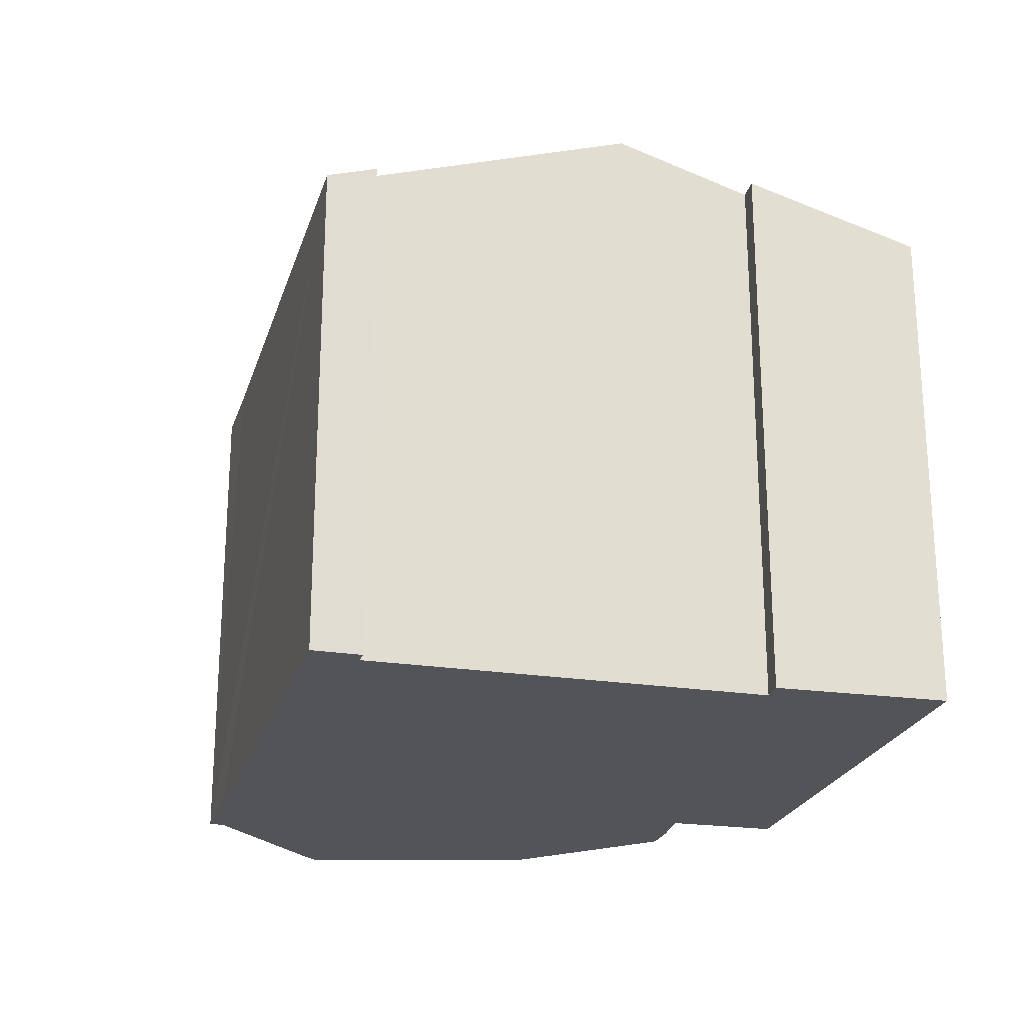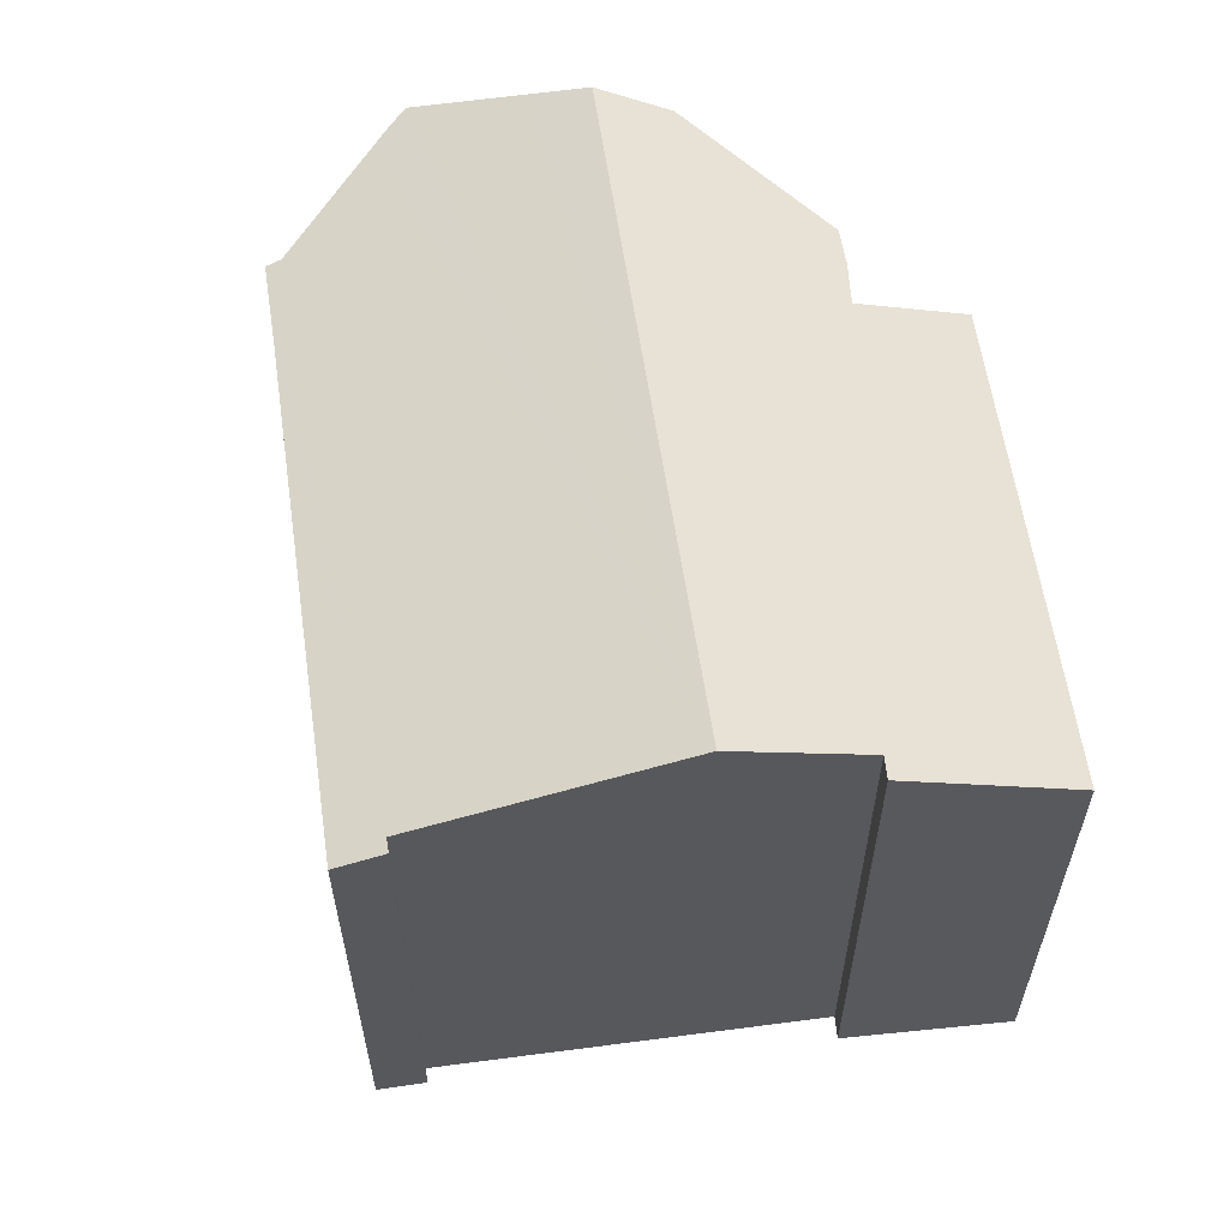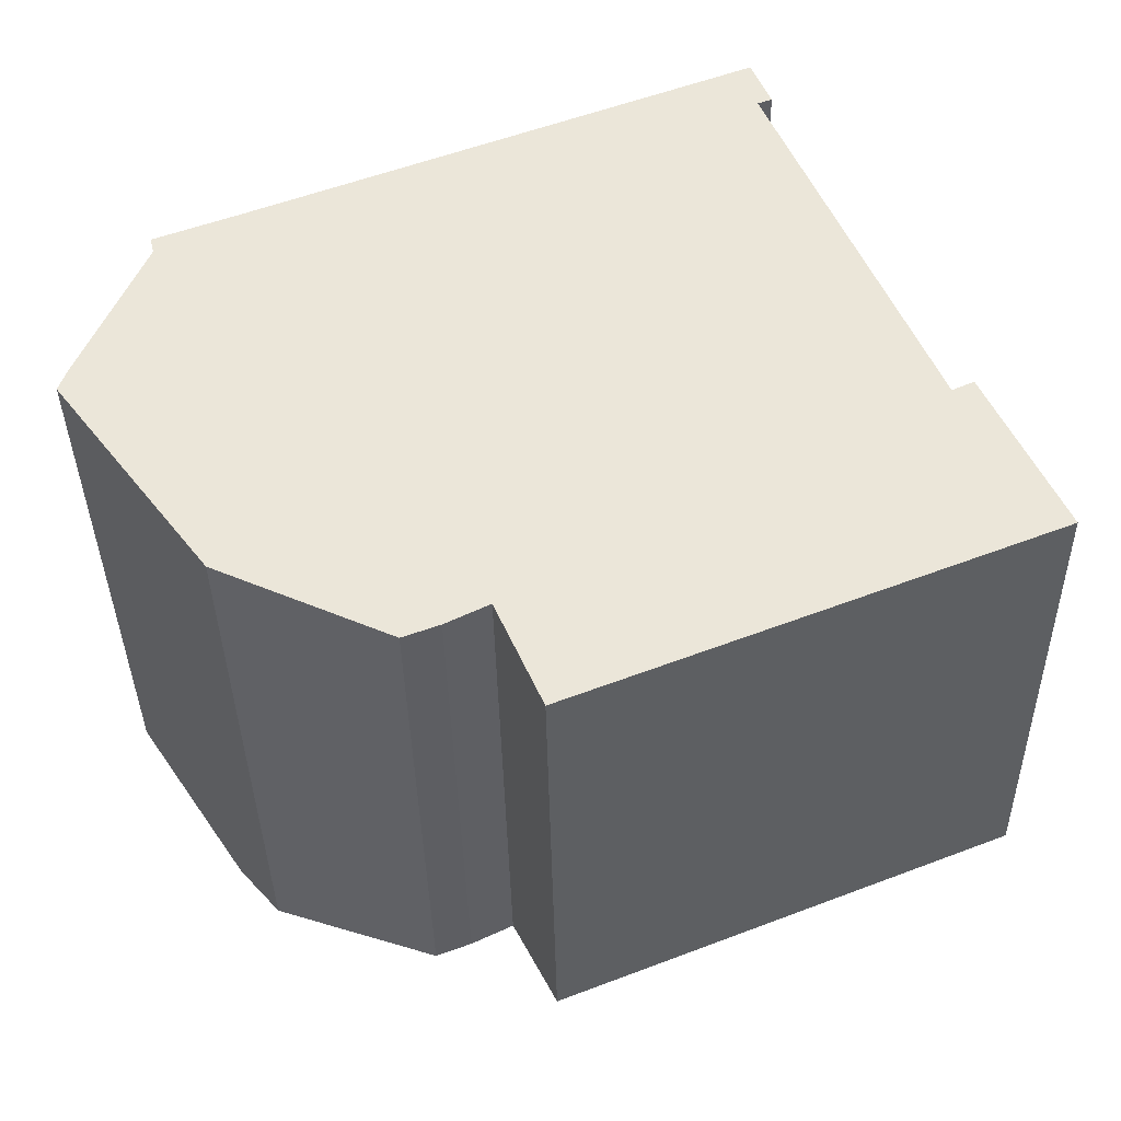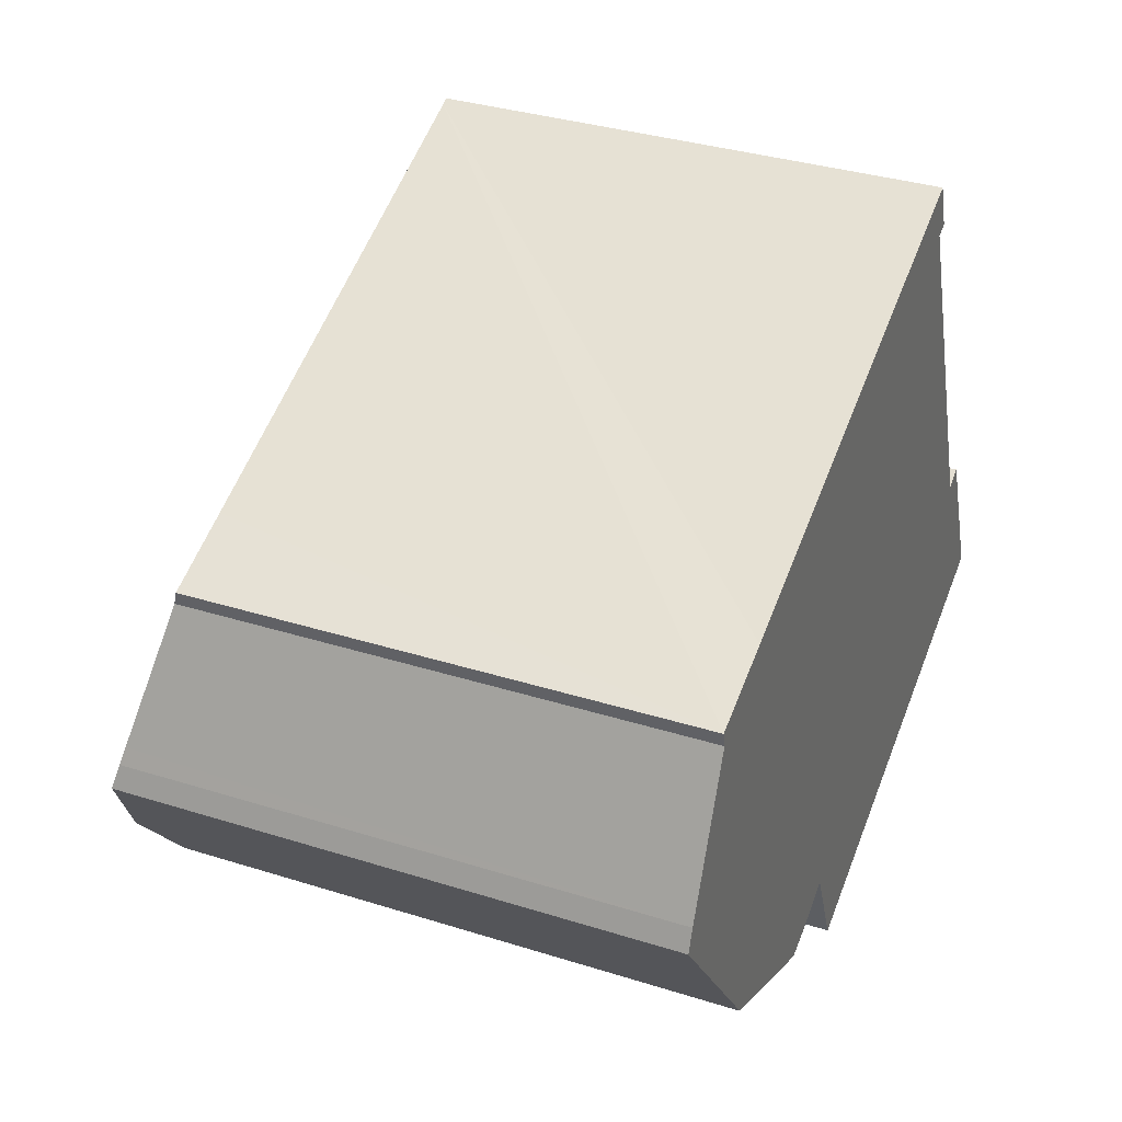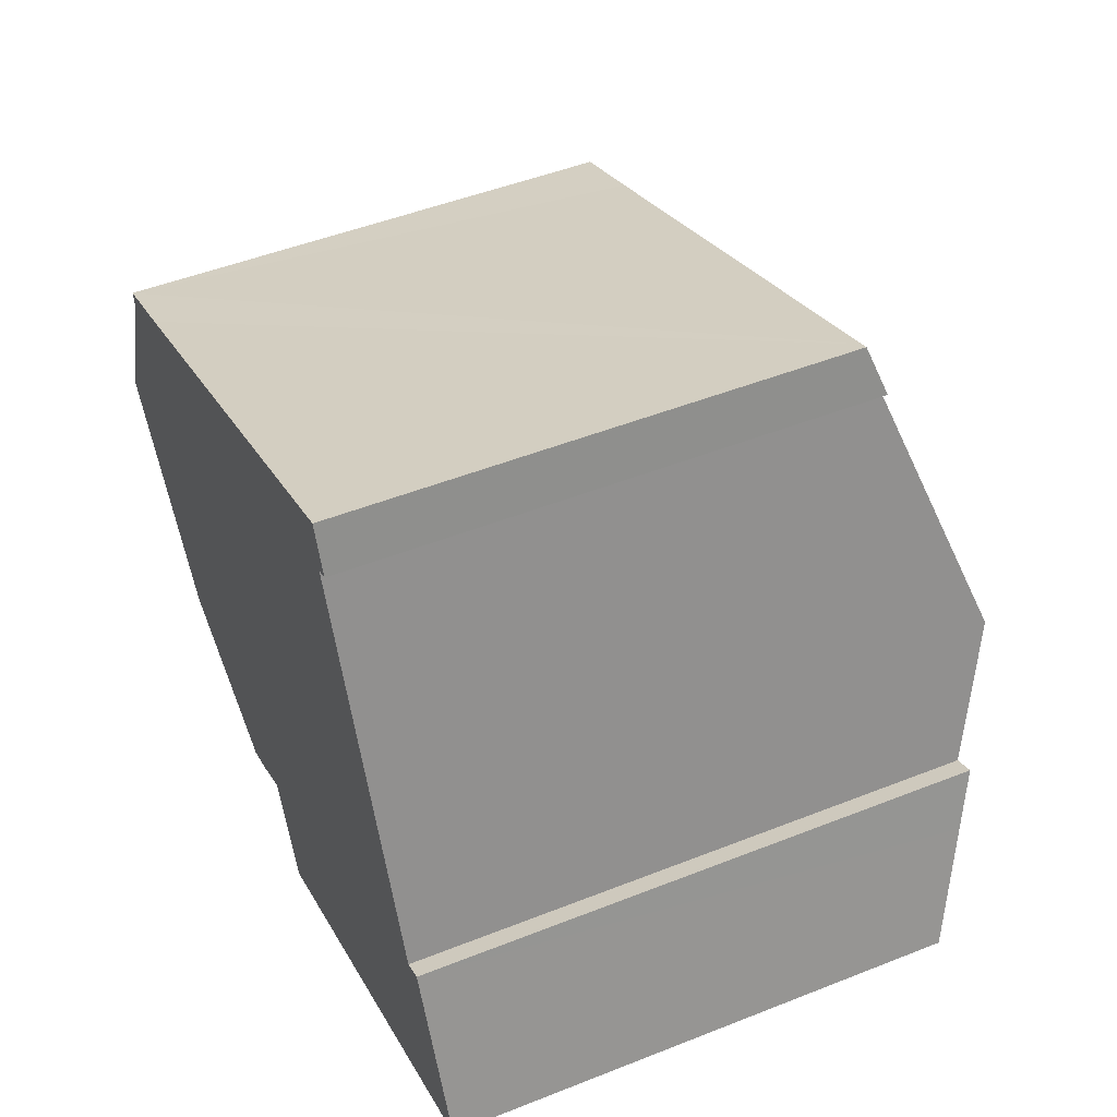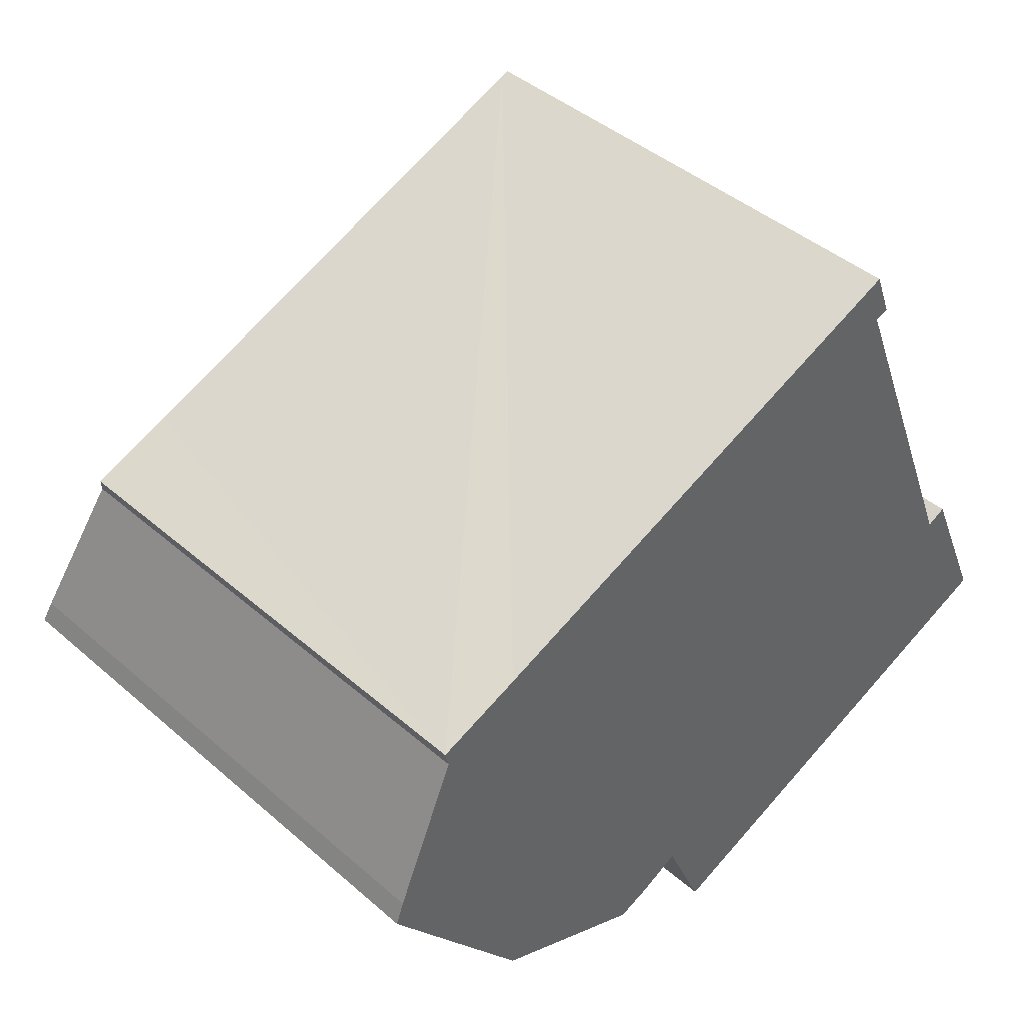
<metadata>
{"format":"obj","ext":"obj","renderer":"f3d","projection":"perspective","resolution":1024,"background":"white","views":[{"elev":-23.3,"azim":52.9,"up":"+Y"},{"elev":59.9,"azim":59.9,"up":"+Y"},{"elev":-37.4,"azim":1.0,"up":"+Z"},{"elev":34.6,"azim":-67.1,"up":"+Z"},{"elev":48.4,"azim":66.1,"up":"+Z"},{"elev":43.0,"azim":-44.3,"up":"+Z"}]}
</metadata>
<code>
v  12.29 7.187 -2.43
v  6.188 7.177 -4.893
v  5.555 7.668 -3.437
v  1.488 8.551 -1.986
v  4.479 7.653 -3.918
v  2.127 8.232 -2.84
v  10.52 8.551 1.603
v  4.972 7.65 -3.731
v  11.26 7.951 -0.188
v  12.57 7.188 -2.317
v  11.89 7.701 -0.805
v  11.55 7.956 -0.052
v  11.35 7.953 -0.146
v  0.988 8.303 -1.32
v  0 7.809 4.782e-16
v  0.116 7.729 0.325
v  0.214 7.674 0.556
v  0.99 7.234 2.391
v  9.077 7.385 5.083
v  0.937 7.165 2.61
v  2.126 7.169 3.071
v  8.899 7.165 5.775
v  9.171 7.386 5.118
v  9.272 7.387 5.155
v  9.008 7.165 5.819
v  9.272 -3.157e-16 5.155
v  9.077 -3.112e-16 5.083
v  9.171 -3.134e-16 5.118
v  12.57 1.419e-16 -2.317
v  6.188 2.996e-16 -4.893
v  12.29 1.488e-16 -2.43
v  4.479 2.399e-16 -3.918
v  4.972 2.285e-16 -3.731
v  11.26 1.151e-17 -0.188
v  10.52 -9.816e-17 1.603
v  9.008 -3.563e-16 5.819
v  11.55 3.184e-18 -0.052
v  11.35 8.94e-18 -0.146
v  0.116 -1.99e-17 0.325
v  0.99 -1.464e-16 2.391
v  0.214 -3.405e-17 0.556
v  11.89 4.929e-17 -0.805
v  5.555 2.105e-16 -3.437
v  2.127 1.739e-16 -2.84
v  0 0 0
v  1.488 1.216e-16 -1.986
v  0.988 8.083e-17 -1.32
v  0.937 -1.598e-16 2.61
v  2.126 -1.88e-16 3.071
v  8.899 -3.536e-16 5.775
g defaultobject
f 1 2 3
f 4 5 6
f 5 4 7
f 5 7 8
f 8 7 3
f 3 7 9
f 3 9 1
f 1 9 10
f 10 9 11
f 9 12 11
f 12 9 13
f 14 7 4
f 7 14 15
f 7 15 16
f 7 16 17
f 7 17 18
f 7 18 19
f 19 18 20
f 19 20 21
f 19 21 22
f 19 22 23
f 23 22 24
f 24 22 25
f 26 23 24
f 23 26 19
f 19 26 27
f 27 26 28
f 29 1 10
f 1 29 2
f 2 29 30
f 30 29 31
f 8 32 5
f 32 8 33
f 27 7 19
f 7 27 9
f 9 27 34
f 34 27 35
f 25 26 24
f 26 25 36
f 13 37 12
f 37 13 9
f 37 9 34
f 37 34 38
f 39 17 16
f 17 39 18
f 18 39 40
f 40 39 41
f 37 11 12
f 11 37 10
f 10 37 29
f 29 37 42
f 2 43 3
f 43 2 30
f 5 44 6
f 44 5 32
f 6 14 4
f 14 6 44
f 14 44 15
f 15 44 45
f 45 44 46
f 45 46 47
f 43 8 3
f 8 43 33
f 45 16 15
f 16 45 39
f 40 20 18
f 20 40 48
f 48 21 20
f 21 48 22
f 22 48 49
f 22 49 50
f 22 50 25
f 25 50 36
f 30 34 27
f 34 30 31
f 27 34 35
f 34 31 38
f 38 31 37
f 37 31 42
f 42 31 29
f 47 39 45
f 39 47 41
f 41 47 40
f 40 47 46
f 40 46 44
f 40 44 32
f 40 32 48
f 48 32 49
f 49 32 50
f 50 32 33
f 50 33 43
f 50 43 30
f 50 30 27
f 50 27 28
f 50 28 36
f 36 28 26

</code>
